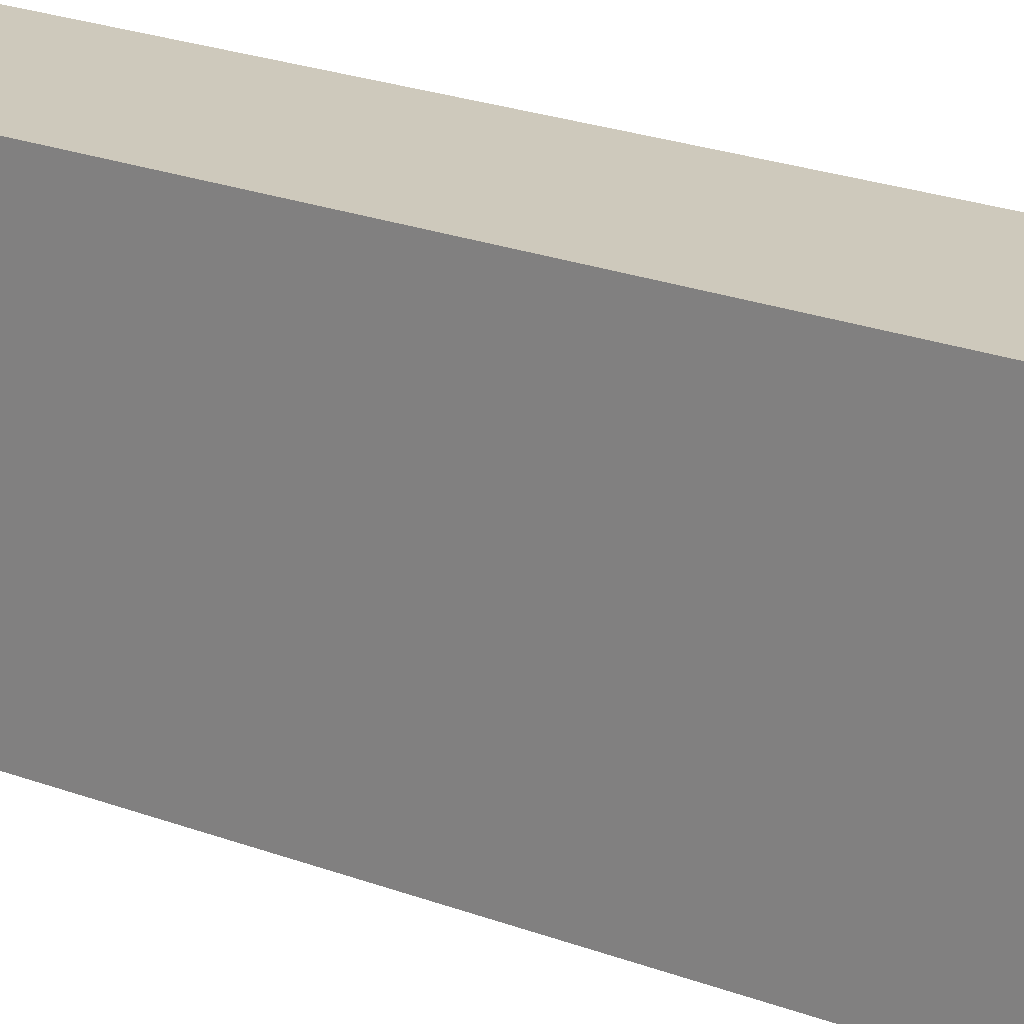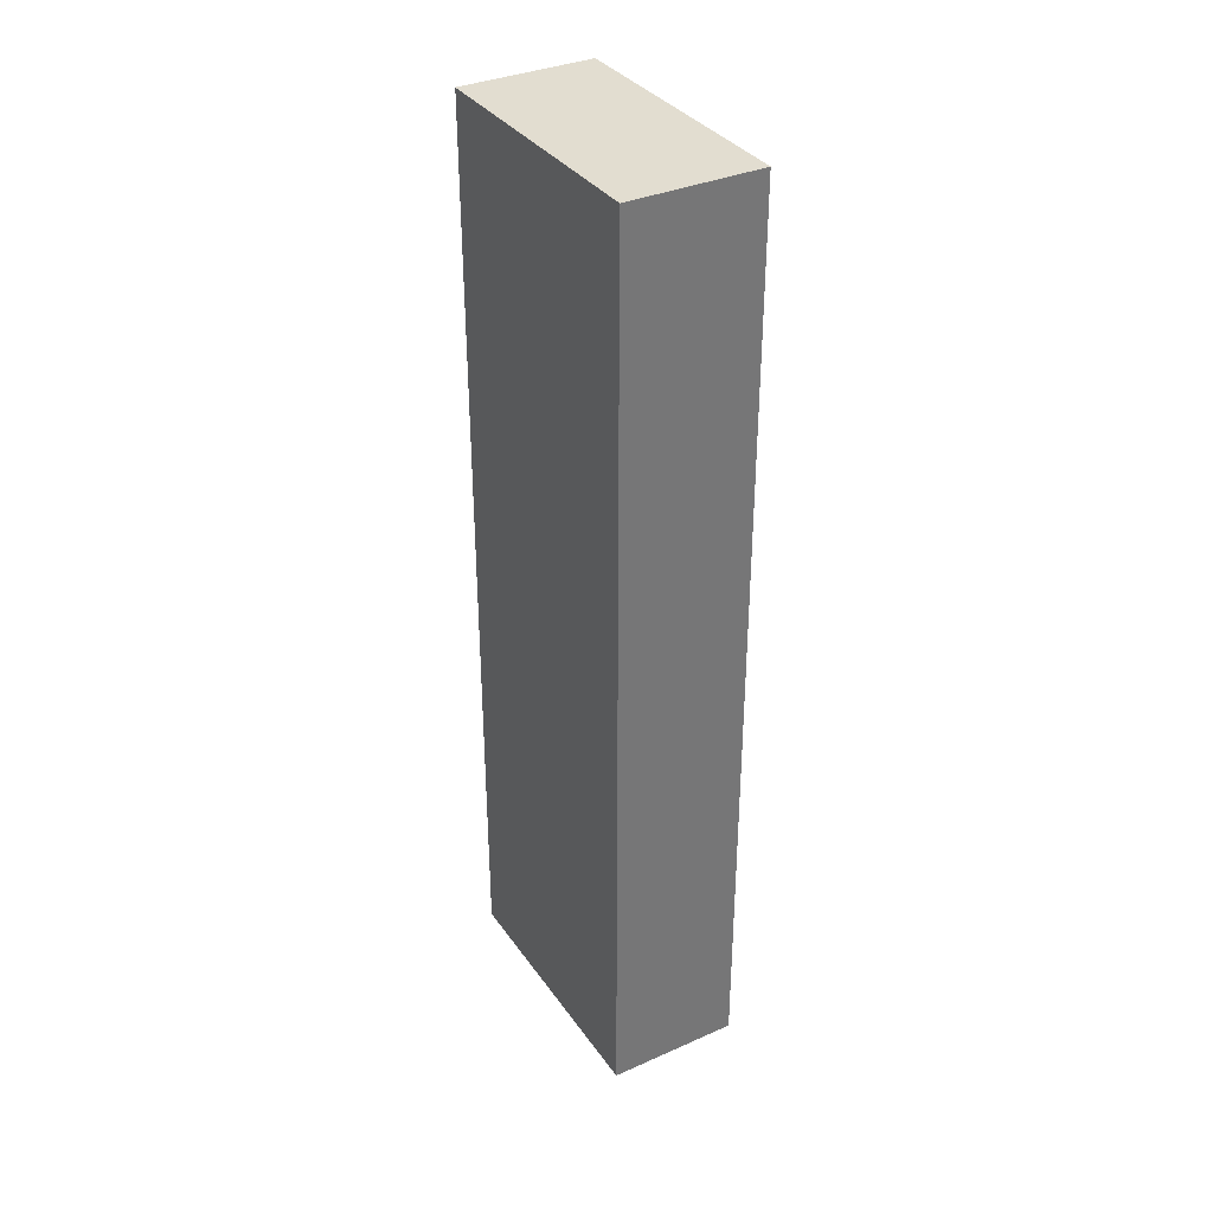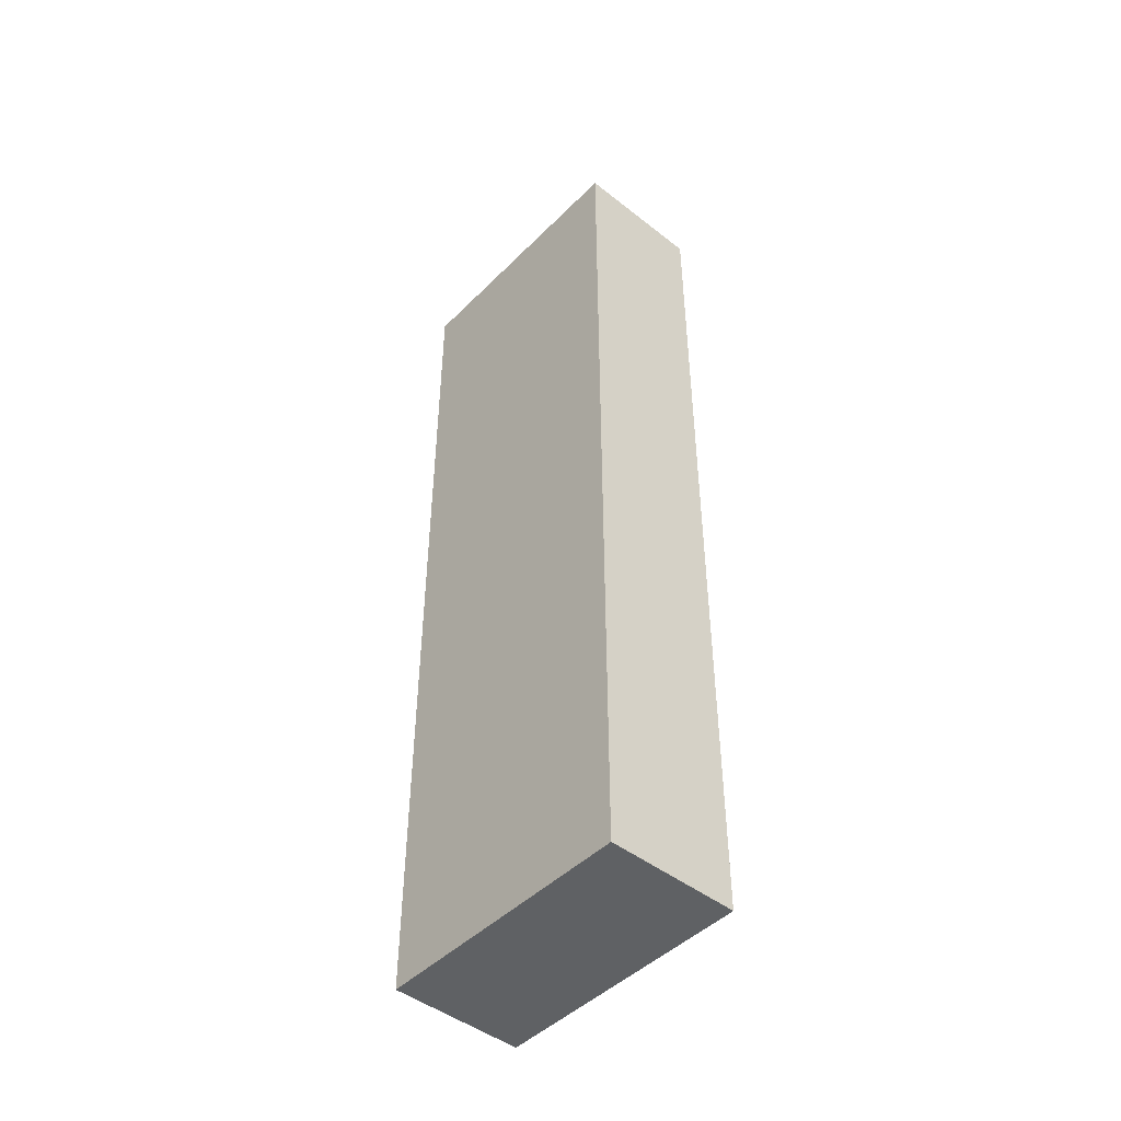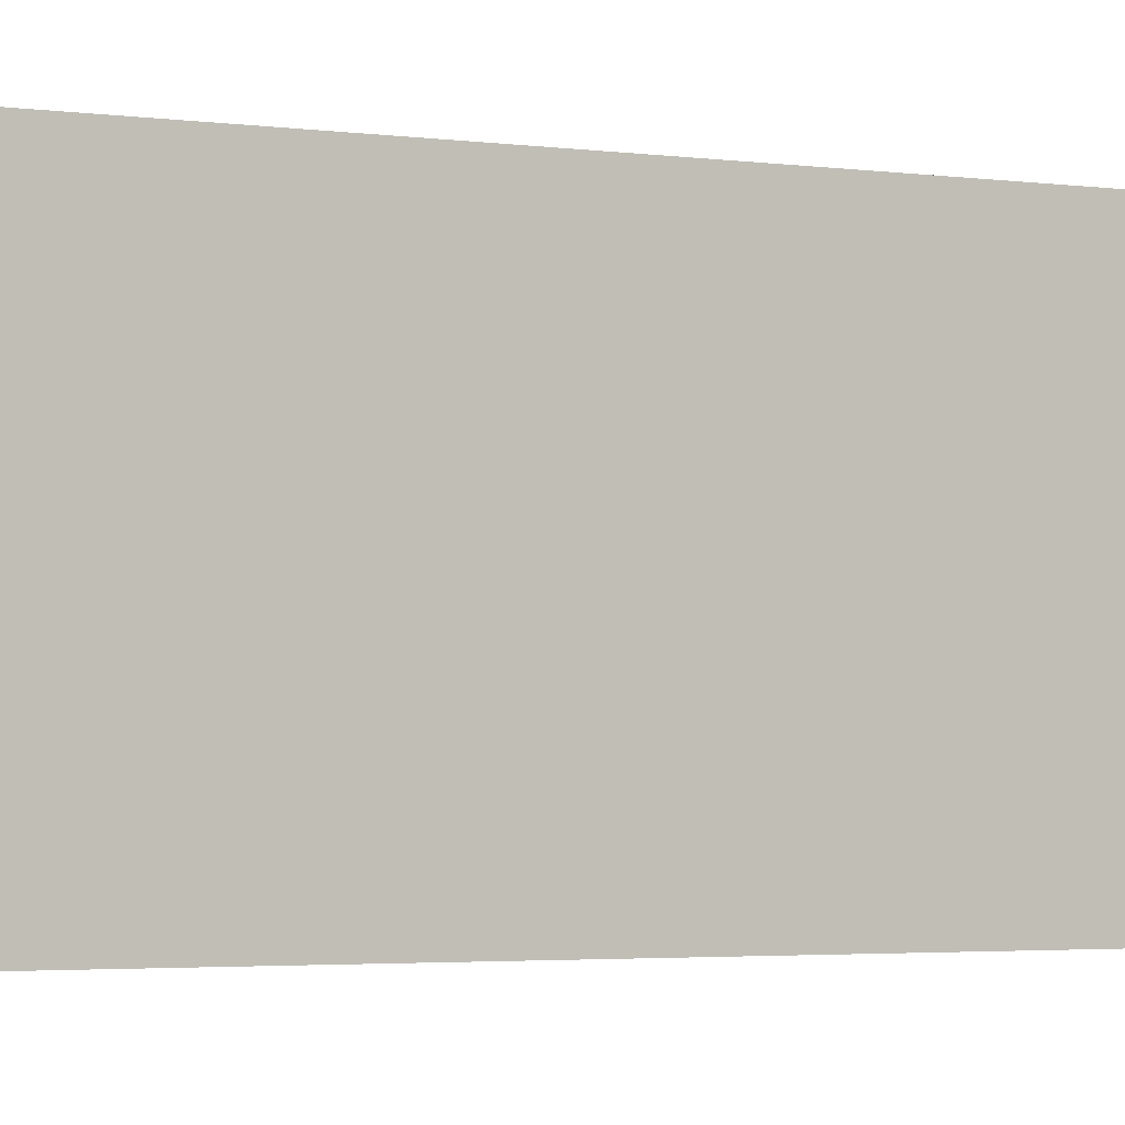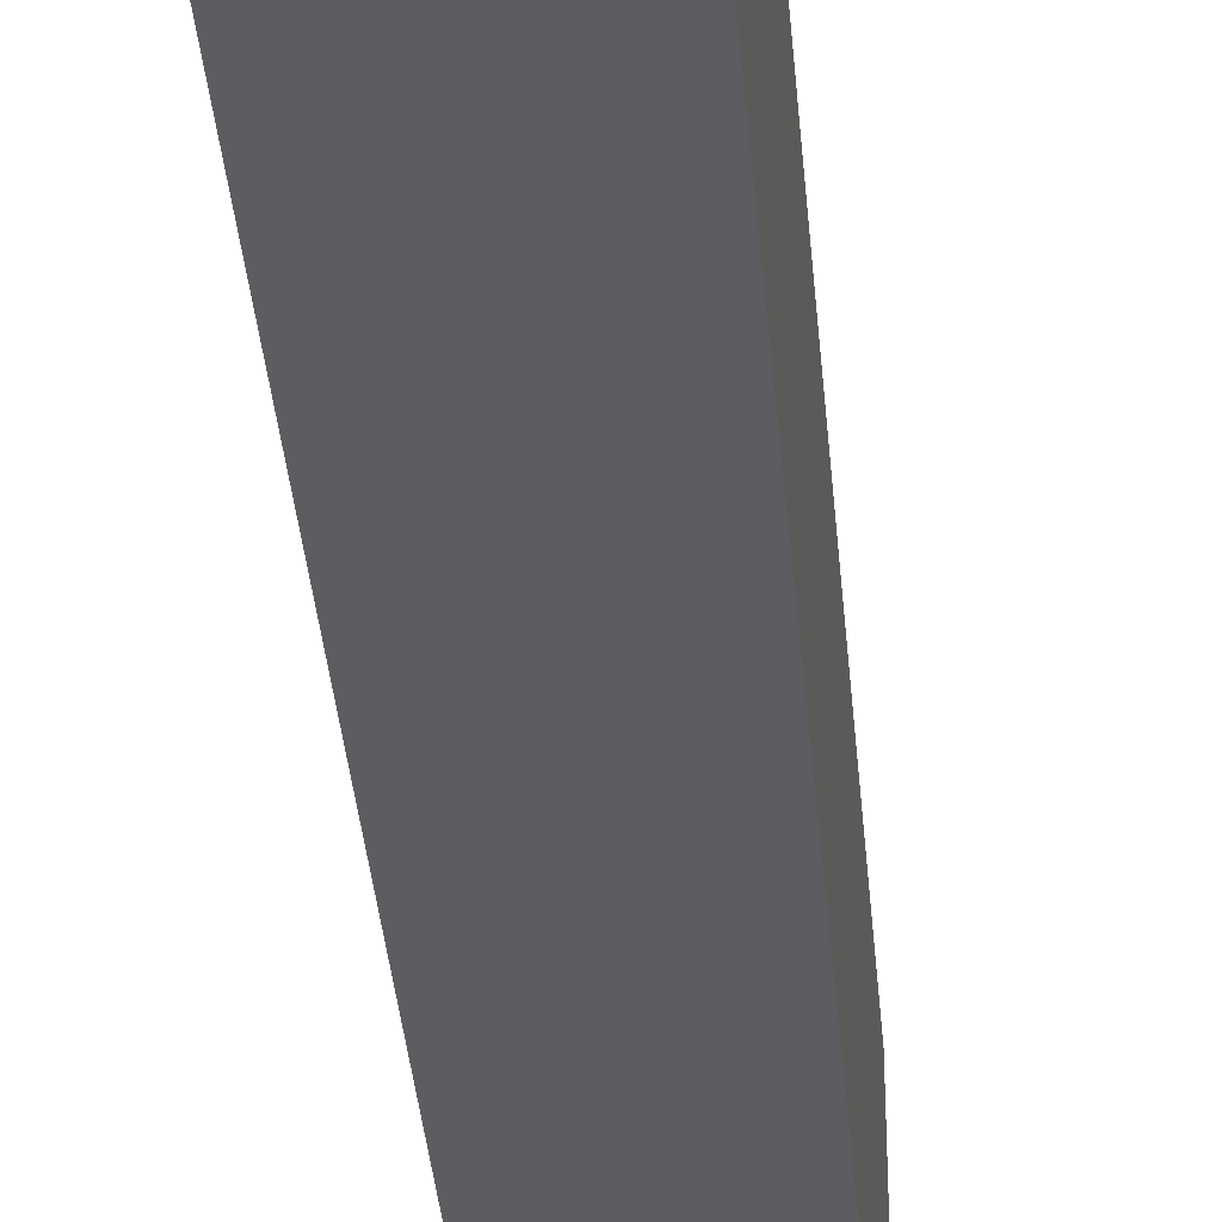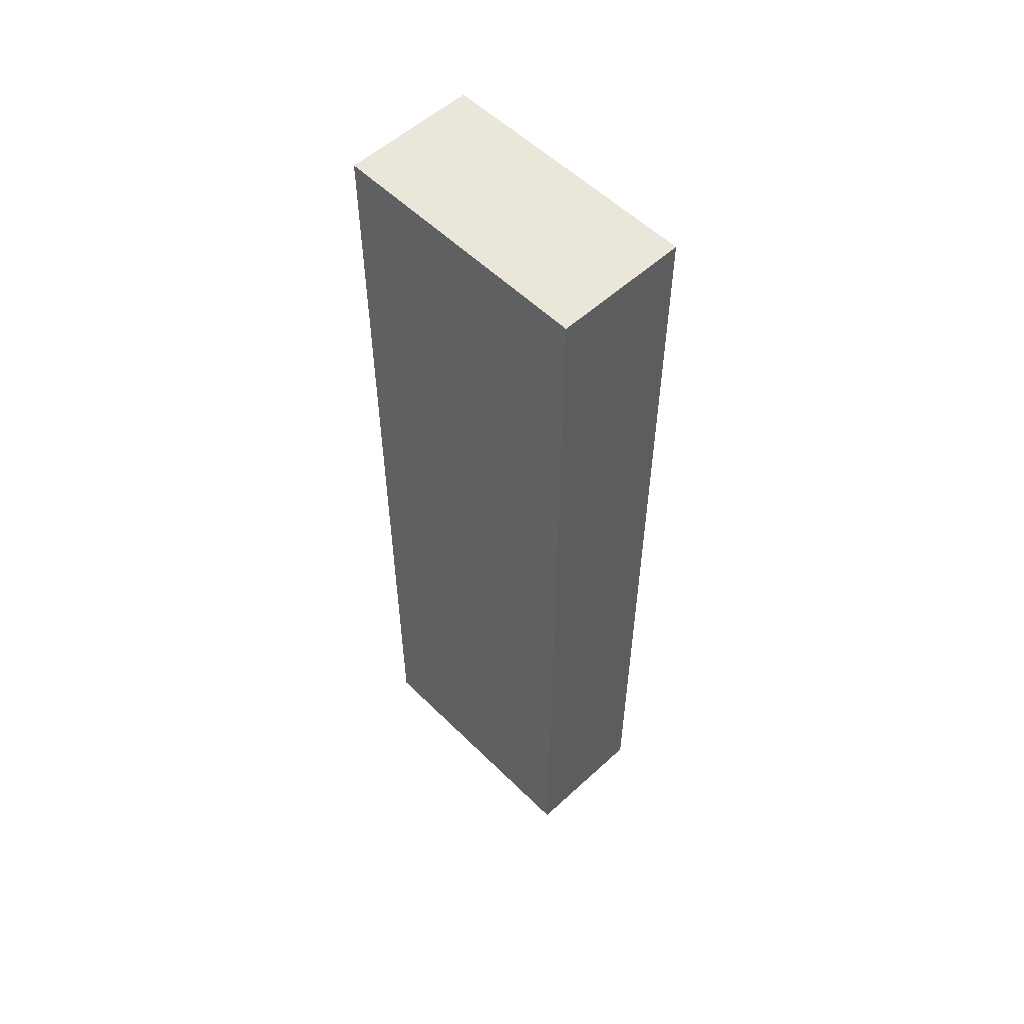
<metadata>
{"format":"obj","ext":"obj","renderer":"f3d","projection":"perspective","resolution":1024,"background":"white","views":[{"elev":22.5,"azim":-56.6,"up":"+Z"},{"elev":35.2,"azim":-30.3,"up":"+Y"},{"elev":-46.6,"azim":-41.7,"up":"+Y"},{"elev":-2.3,"azim":57.5,"up":"+Z"},{"elev":-37.1,"azim":-175.1,"up":"+Z"},{"elev":55.0,"azim":-44.0,"up":"+Y"}]}
</metadata>
<code>
v -1 0 2
v -1 0 -2
v -1 2 2
v -1 2 1
v -1 3 1
v -1 3 -0
v -1 4 2
v -1 4 -0
v -1 6 1
v -1 6 -1
v -1 7 1
v -1 7 -0
v -1 7 -1
v -1 7 -2
v -1 8 -0
v -1 8 -2
v -1 14 2
v -1 14 -2
v 1 0 2
v 1 0 -2
v 1 2 2
v 1 2 1
v 1 3 2
v 1 3 1
v 1 5 2
v 1 5 1
v 1 7 -1
v 1 7 -2
v 1 9 2
v 1 9 1
v 1 11 -0
v 1 11 -1
v 1 12 -0
v 1 12 -2
v 1 14 2
v 1 14 -2
v -1 0 2
v -1 2 2
v -1 4 2
v -1 14 2
v 0 3 2
v 0 4 2
v 0 5 2
v 0 9 2
v 1 0 2
v 1 2 2
v 1 3 2
v 1 5 2
v 1 9 2
v 1 14 2
v -1 0 -2
v -1 7 -2
v -1 8 -2
v -1 14 -2
v 0 8 -2
v 0 12 -2
v 1 0 -2
v 1 7 -2
v 1 12 -2
v 1 14 -2
v -1 0 2
v 1 0 2
v -1 0 -2
v 1 0 -2
v -1 14 2
v 1 14 2
v -1 14 -2
v 1 14 -2
f 3 2 1
f 4 2 3
f 5 4 3
f 5 2 4
f 6 2 5
f 7 5 3
f 7 6 5
f 8 2 6
f 8 6 7
f 9 8 7
f 10 2 8
f 10 8 9
f 11 9 7
f 11 10 9
f 12 10 11
f 13 2 10
f 13 10 12
f 14 2 13
f 15 12 11
f 15 13 12
f 15 14 13
f 16 14 15
f 17 11 7
f 17 15 11
f 17 16 15
f 18 16 17
f 19 20 21
f 21 20 22
f 21 22 23
f 22 20 24
f 23 22 24
f 23 24 25
f 24 20 26
f 25 24 26
f 26 20 27
f 27 20 28
f 25 26 29
f 26 27 30
f 29 26 30
f 29 30 31
f 30 27 31
f 27 28 32
f 31 27 32
f 29 31 33
f 31 32 33
f 32 28 34
f 33 32 34
f 29 33 35
f 33 34 35
f 35 34 36
f 41 39 38
f 42 40 39
f 42 39 41
f 43 40 42
f 44 40 43
f 45 38 37
f 46 41 38
f 46 38 45
f 47 42 41
f 47 41 46
f 47 43 42
f 48 44 43
f 48 43 47
f 49 40 44
f 49 44 48
f 50 40 49
f 52 53 55
f 53 54 55
f 55 54 56
f 51 52 57
f 52 55 58
f 57 52 58
f 55 56 58
f 56 54 59
f 58 56 59
f 59 54 60
f 63 62 61
f 64 62 63
f 65 66 67
f 67 66 68

</code>
